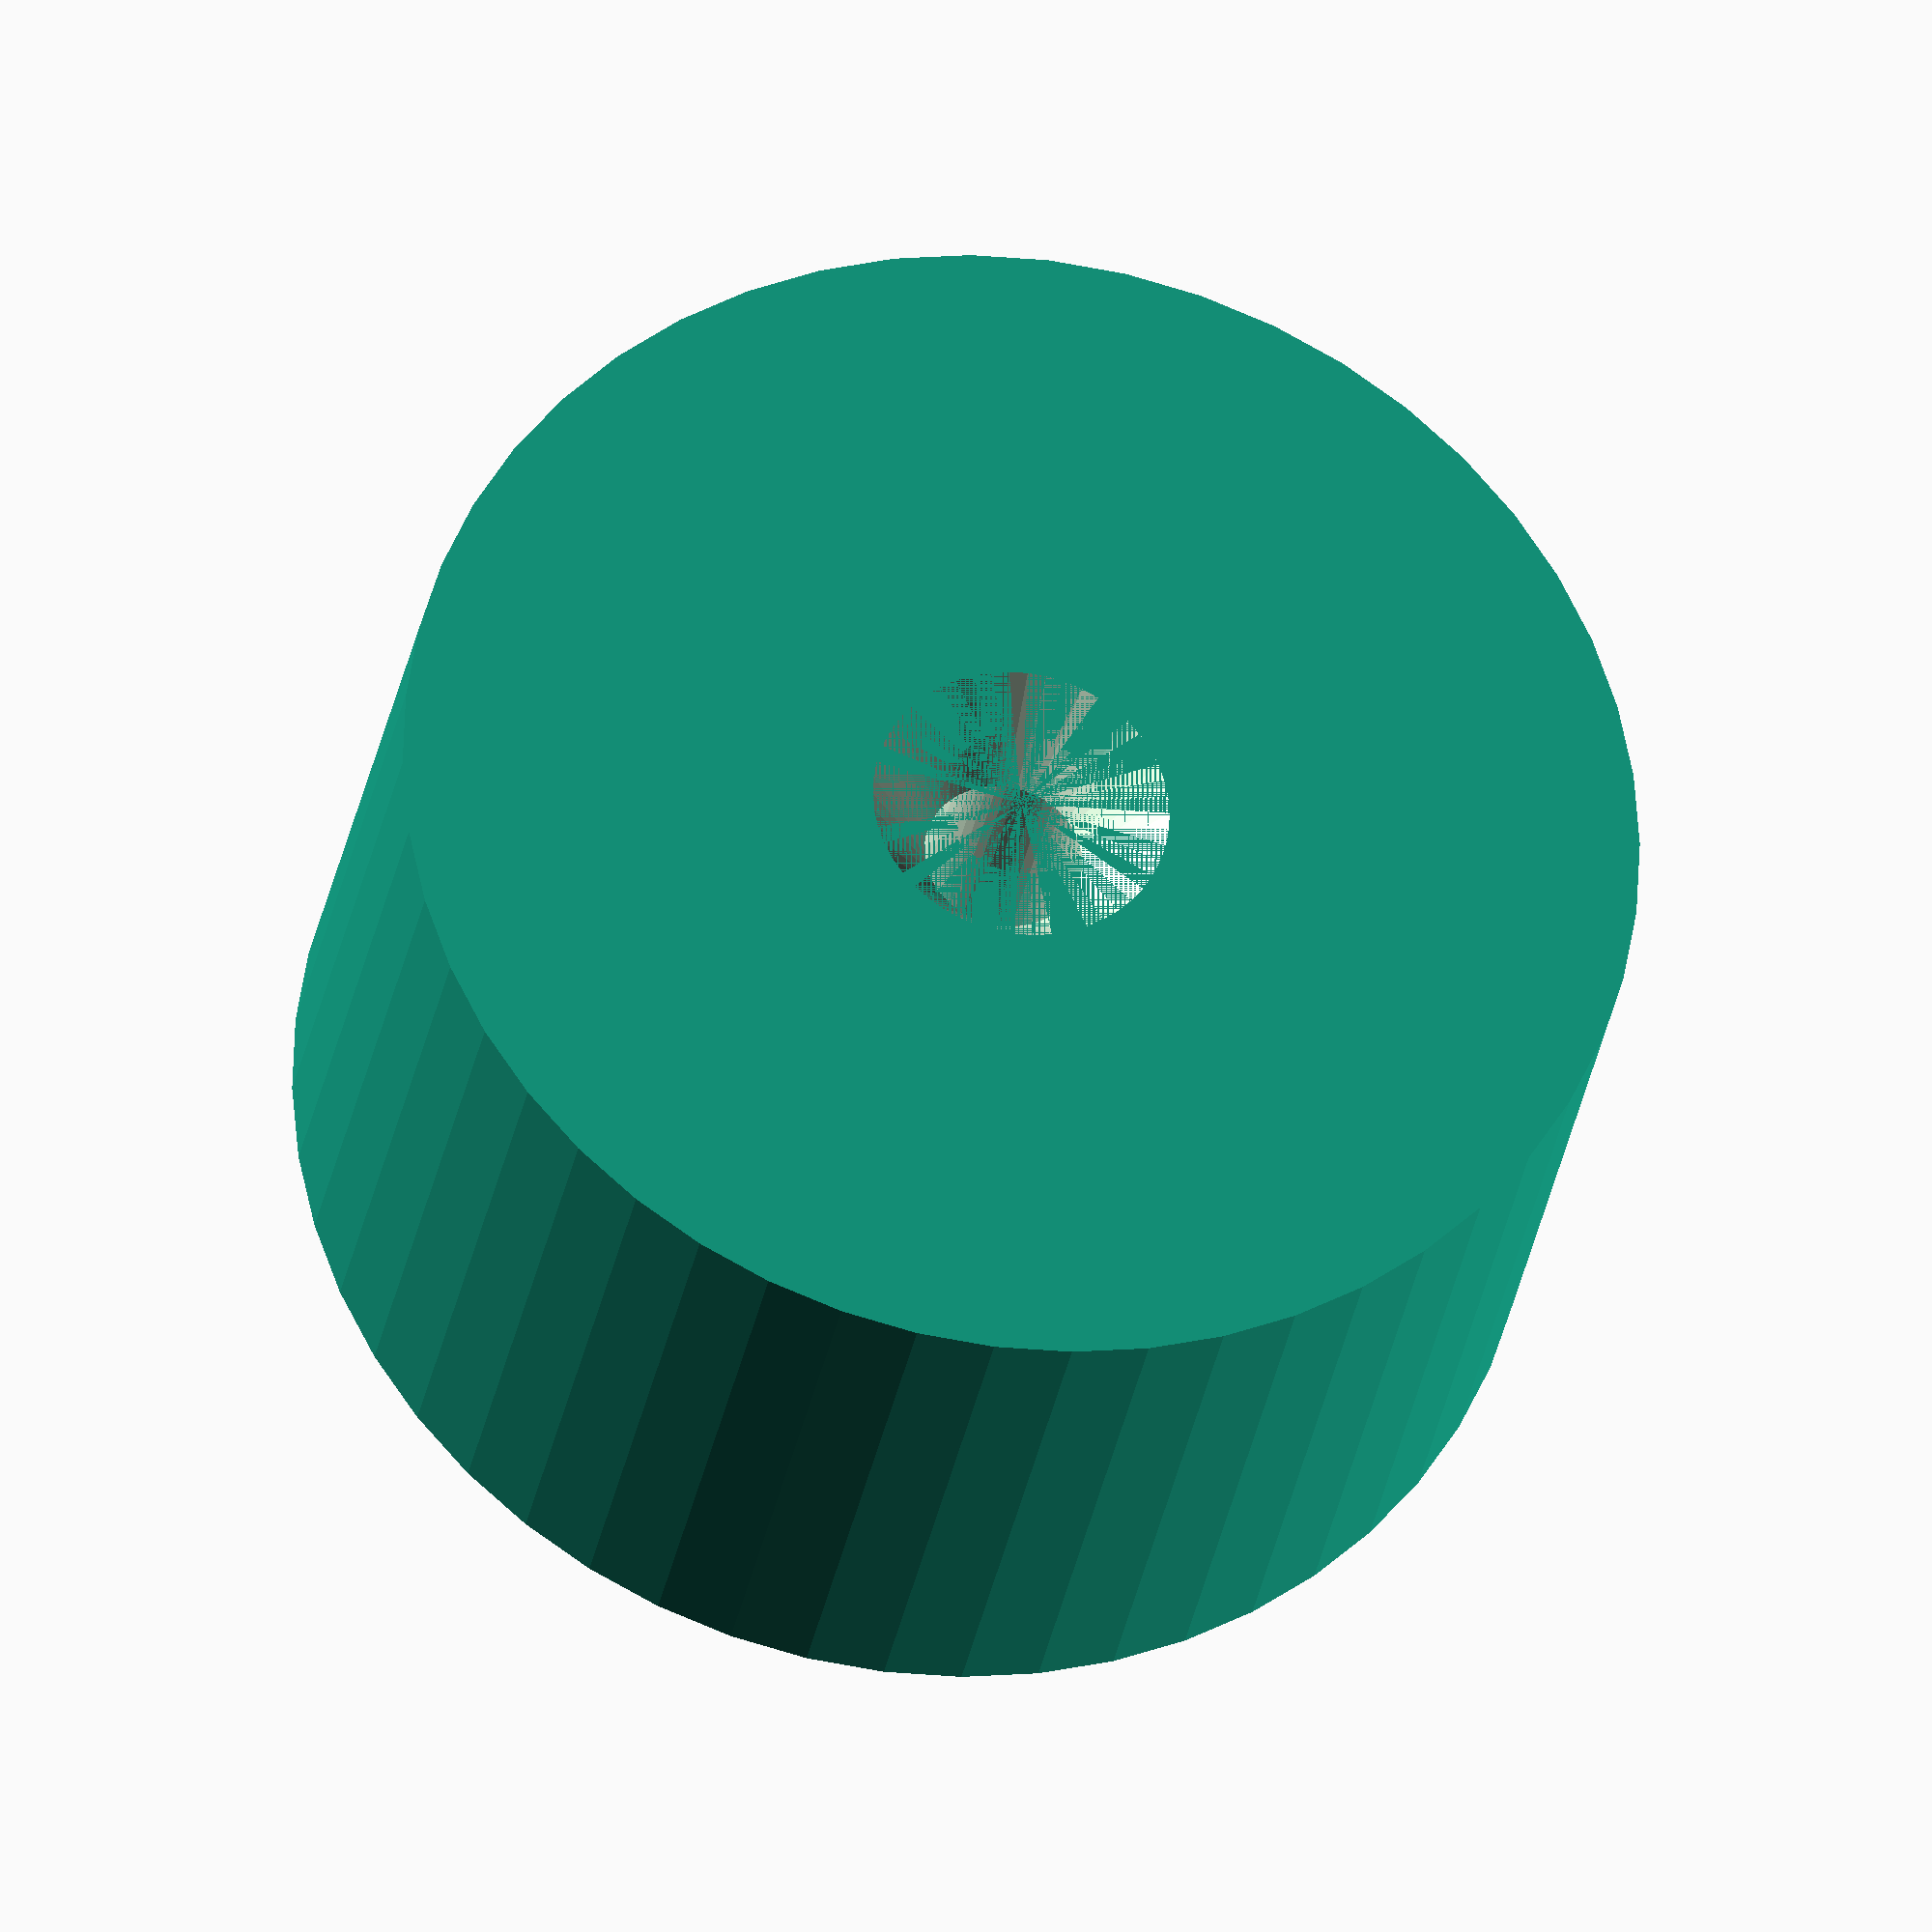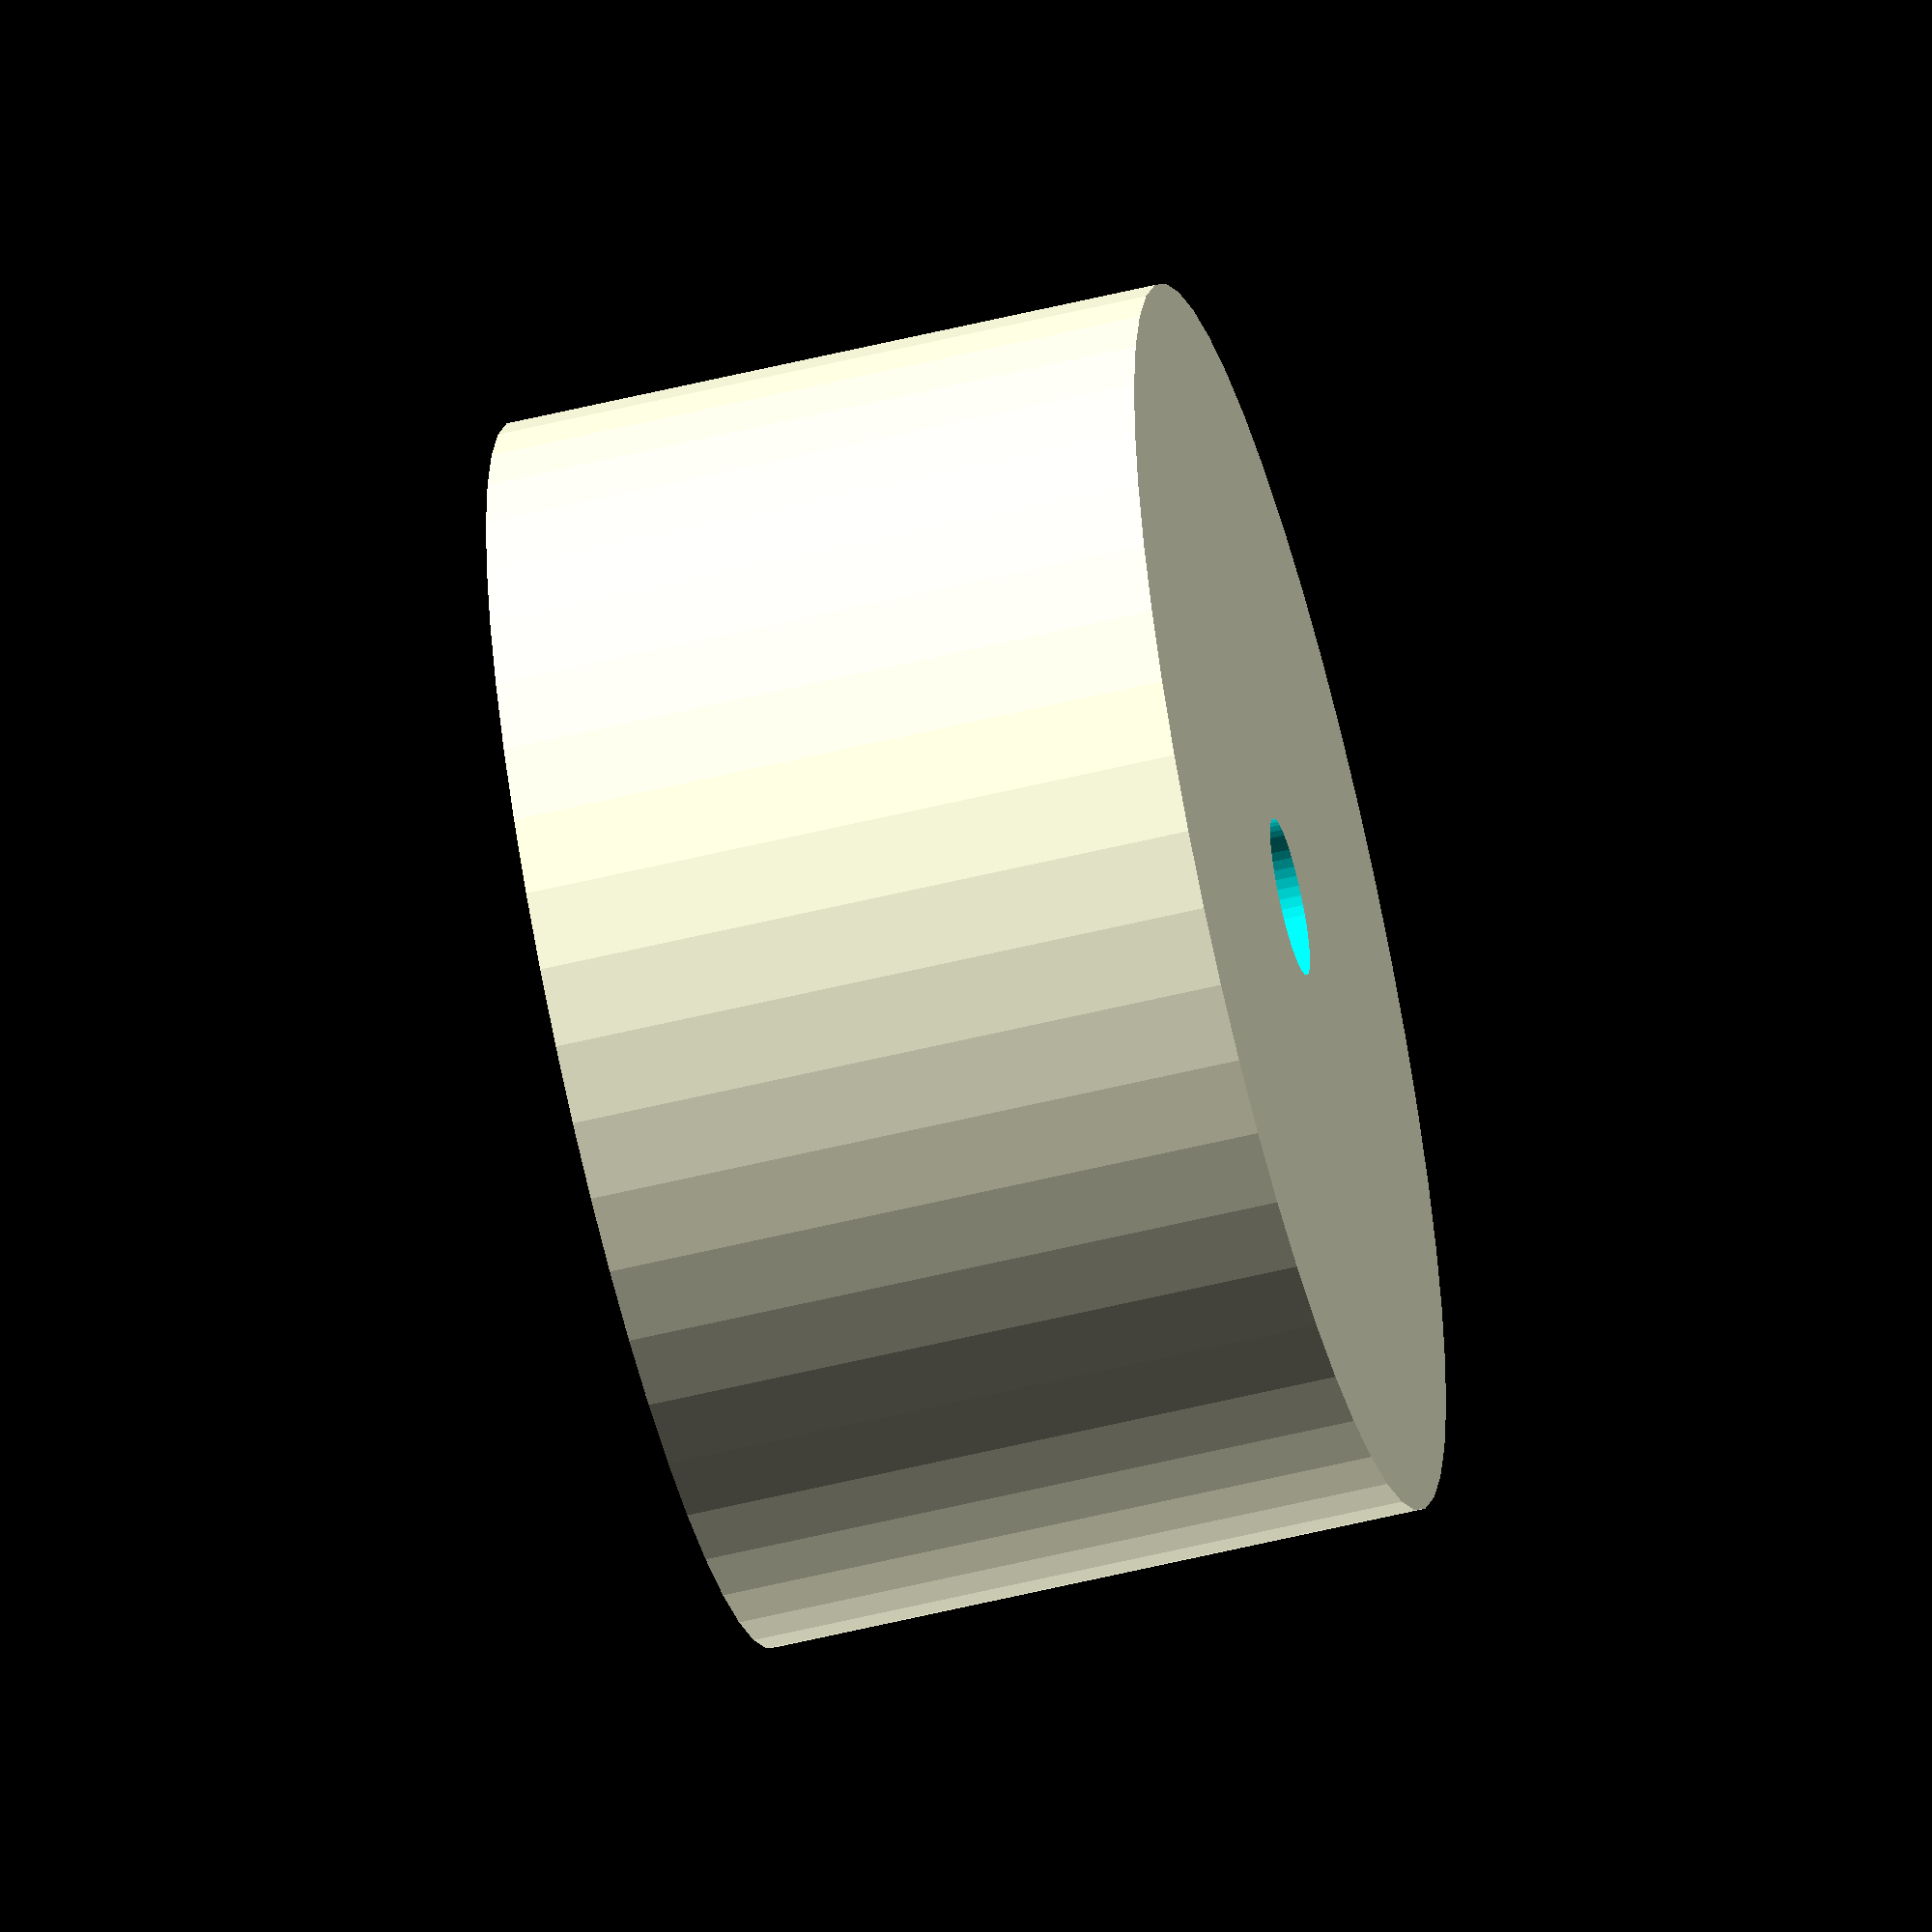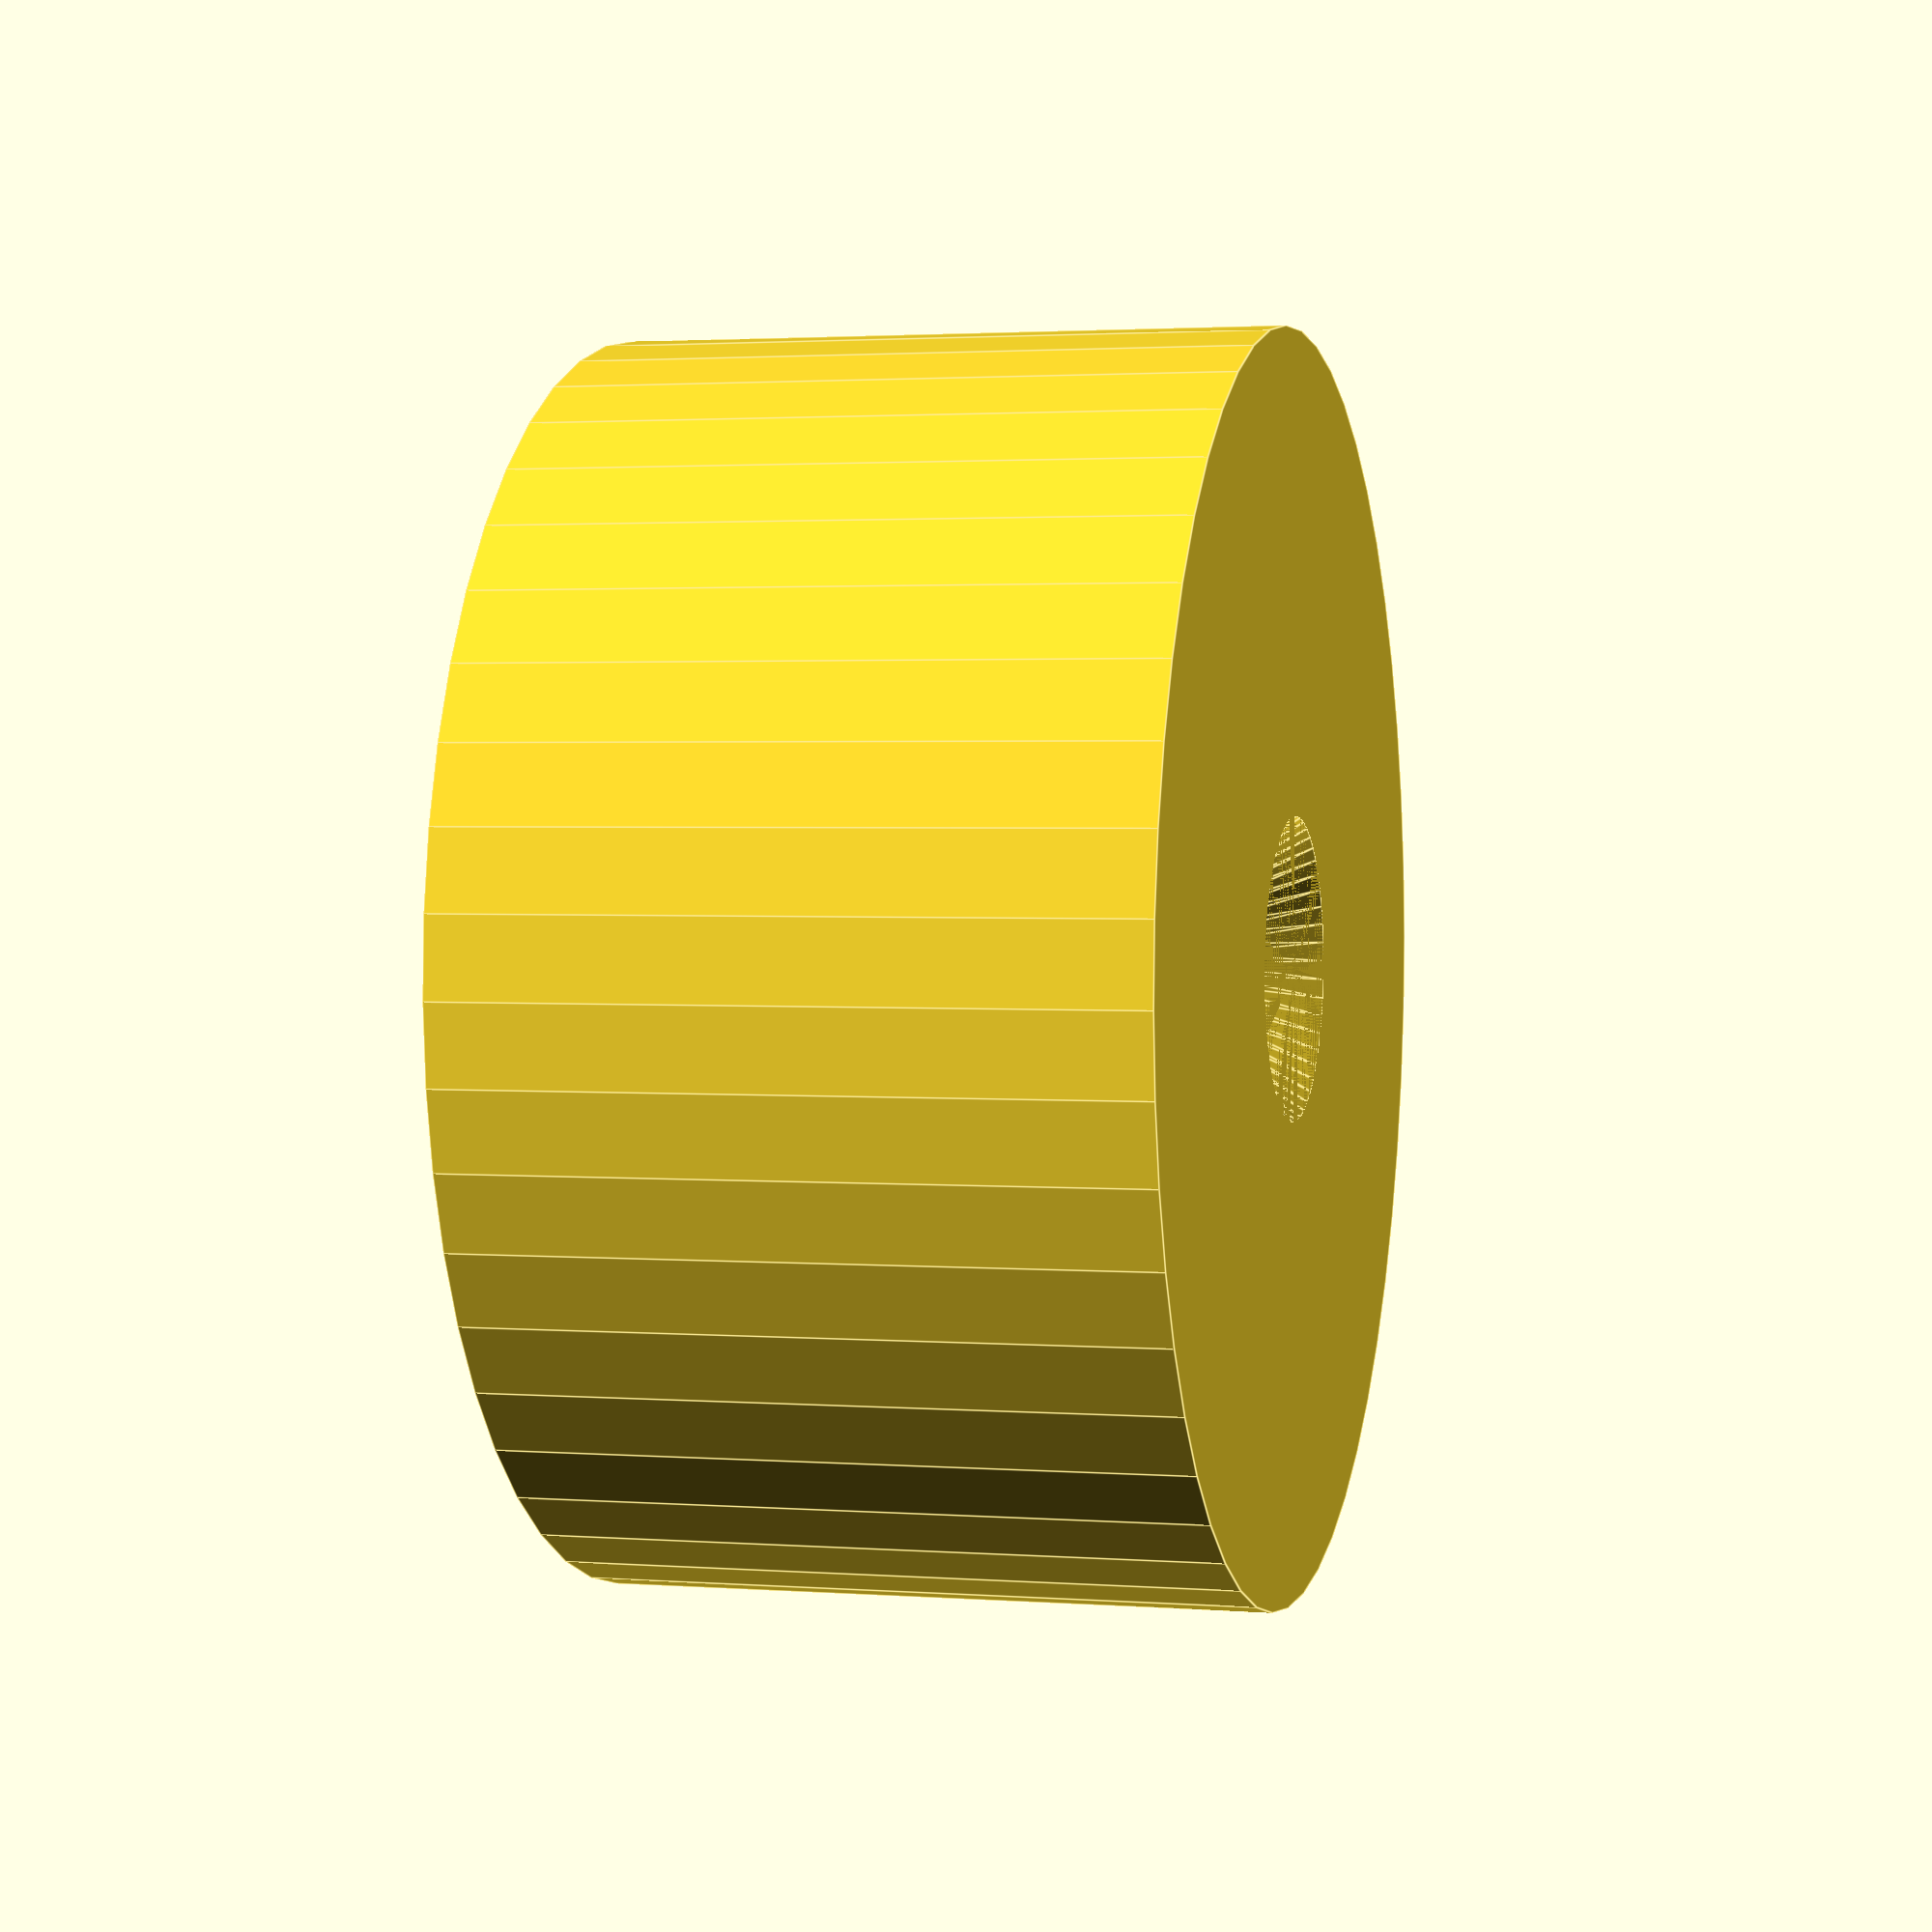
<openscad>
$fn = 50;


difference() {
	union() {
		translate(v = [0, 0, -24.0000000000]) {
			cylinder(h = 24, r = 22.5000000000);
		}
	}
	union() {
		translate(v = [0, 0, 0]) {
			rotate(a = [0, 0, 0]) {
				difference() {
					union() {
						translate(v = [0, 0, -27.0000000000]) {
							cylinder(h = 27, r = 2.6000000000);
						}
						translate(v = [0, 0, -3.9000000000]) {
							cylinder(h = 3.9000000000, r1 = 2.8750000000, r2 = 5.4000000000);
						}
						translate(v = [0, 0, -27.0000000000]) {
							cylinder(h = 27, r = 2.8750000000);
						}
						translate(v = [0, 0, -27.0000000000]) {
							cylinder(h = 27, r = 2.6000000000);
						}
					}
					union();
				}
			}
		}
	}
}
</openscad>
<views>
elev=29.5 azim=236.5 roll=350.5 proj=o view=solid
elev=56.3 azim=135.7 roll=104.4 proj=o view=solid
elev=357.9 azim=250.8 roll=285.0 proj=p view=edges
</views>
